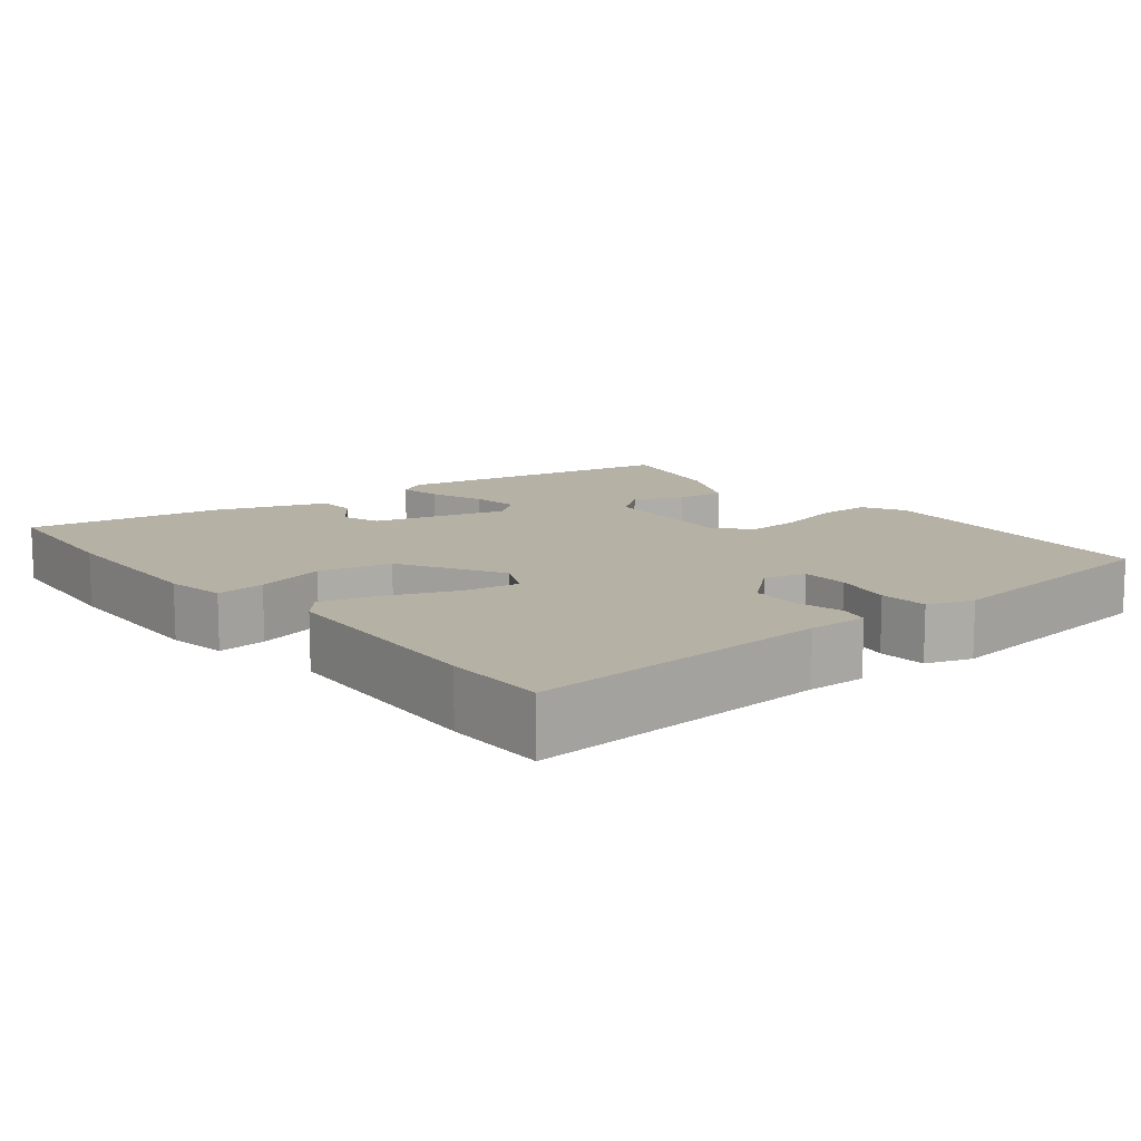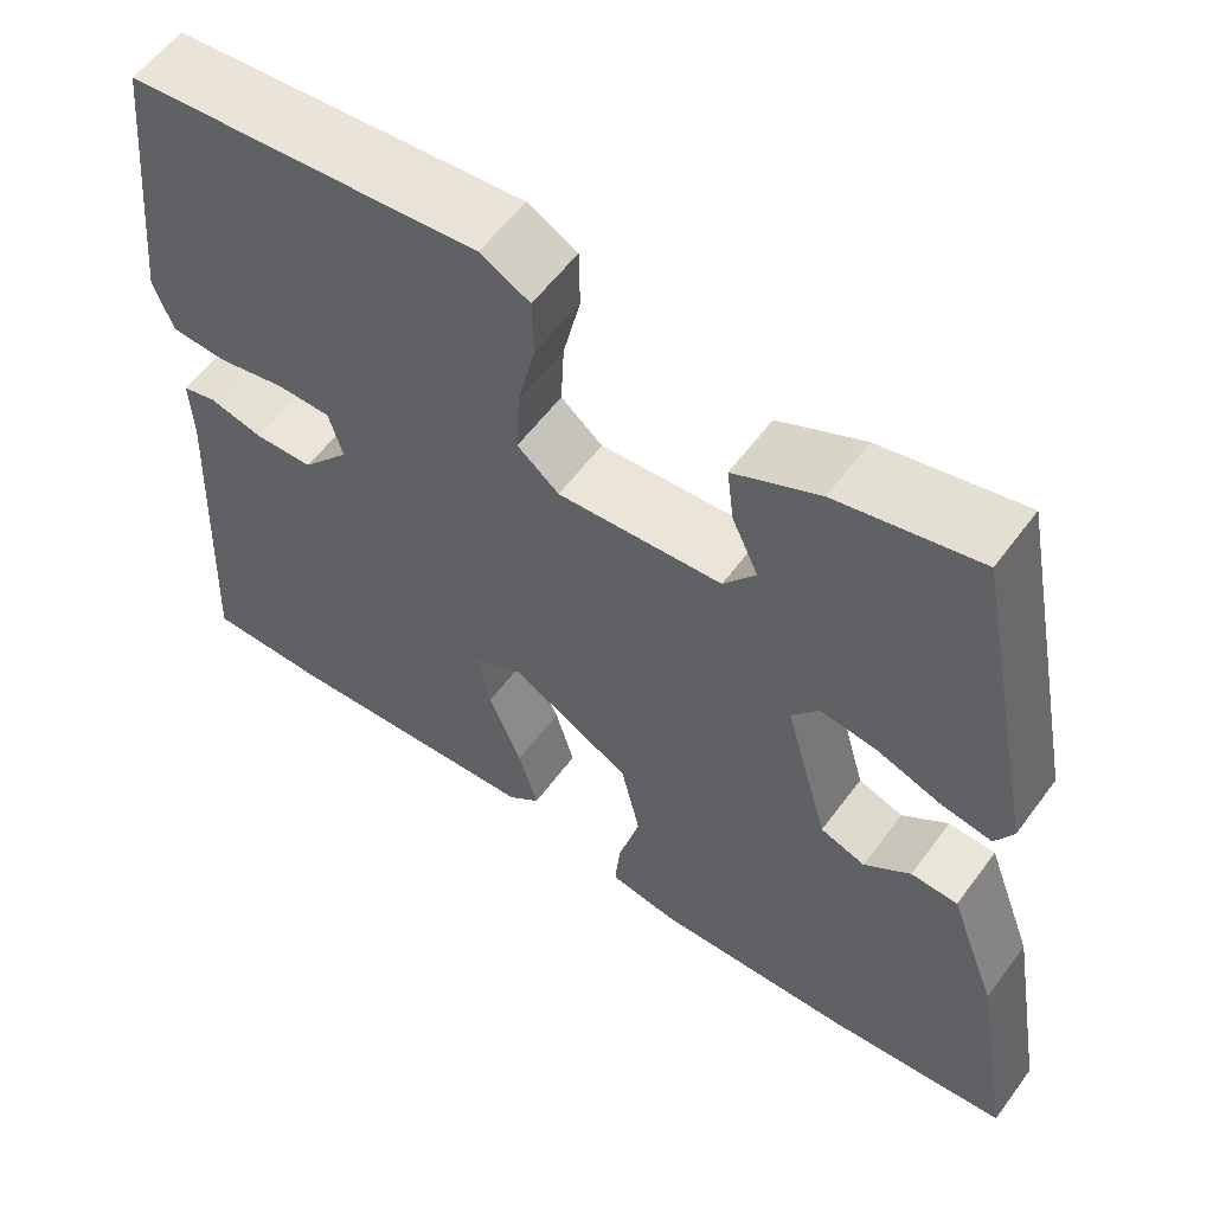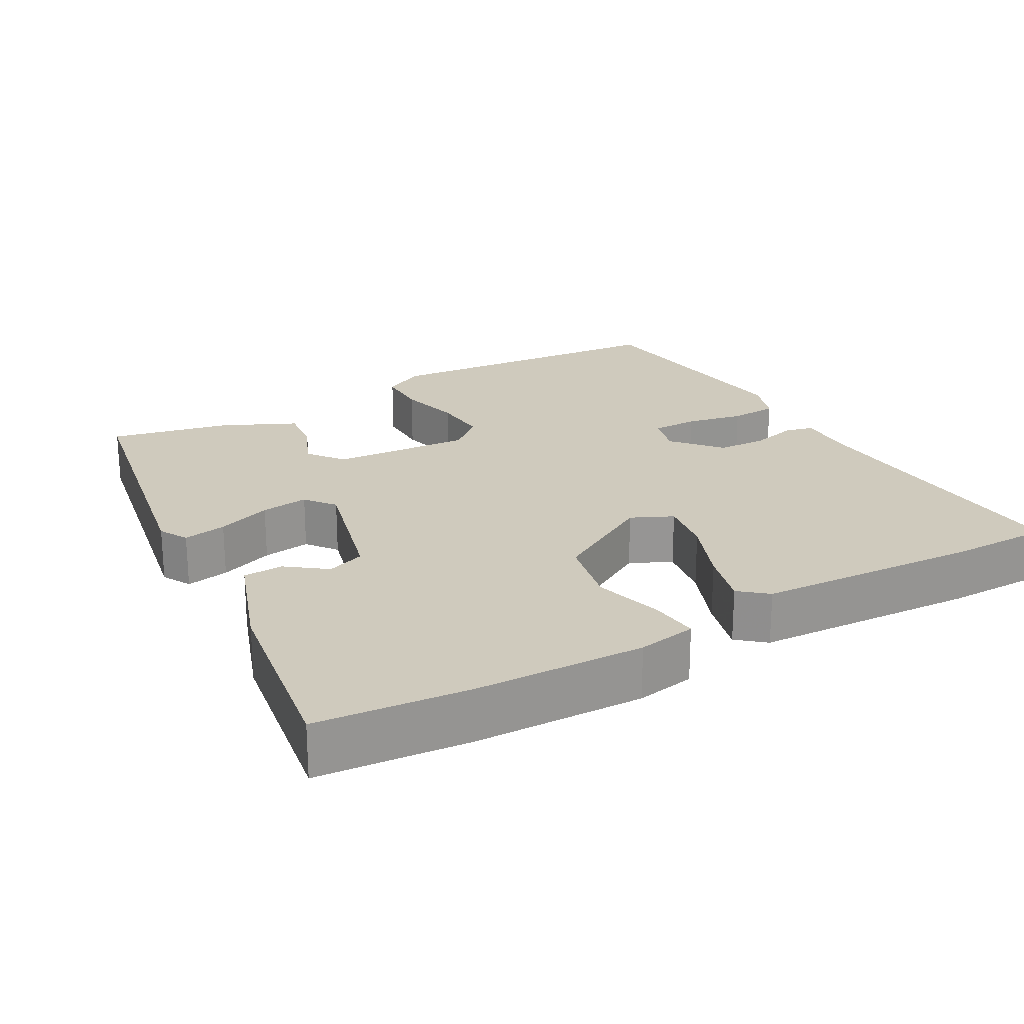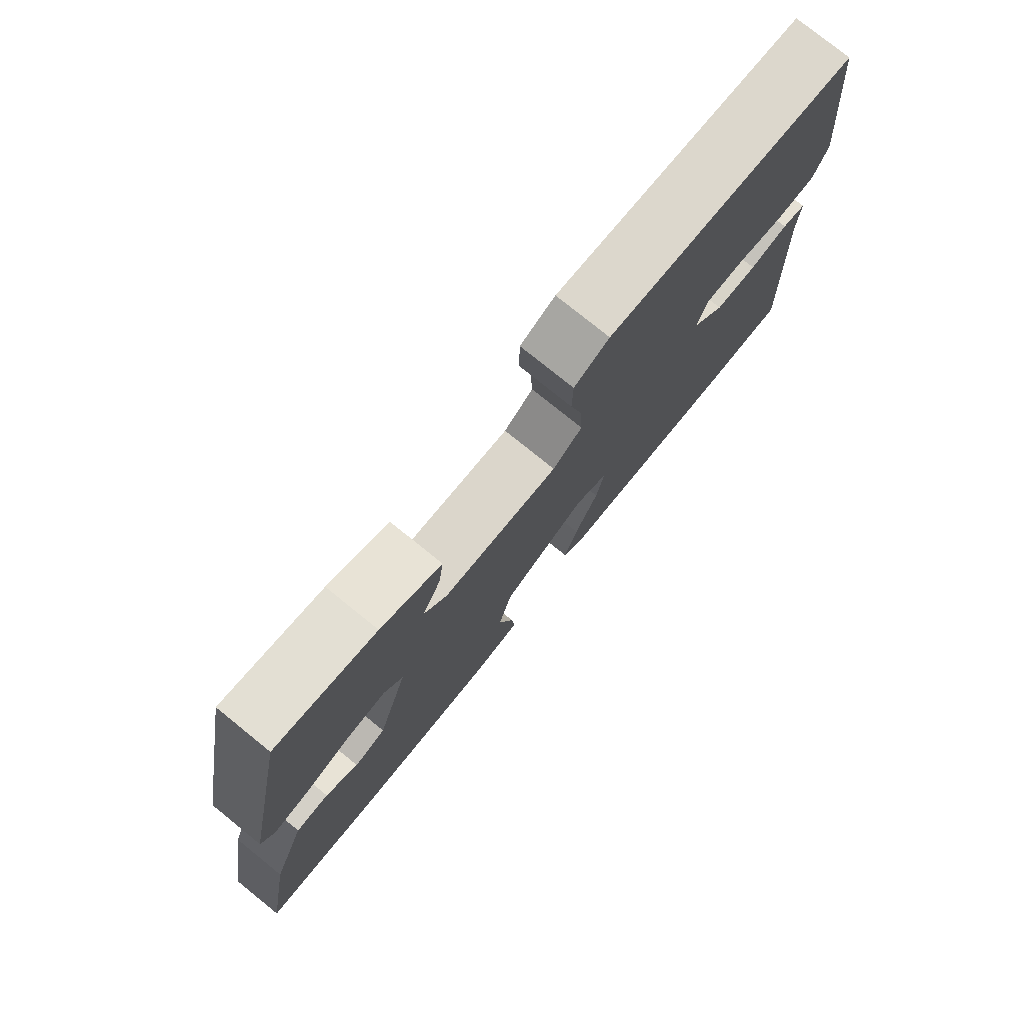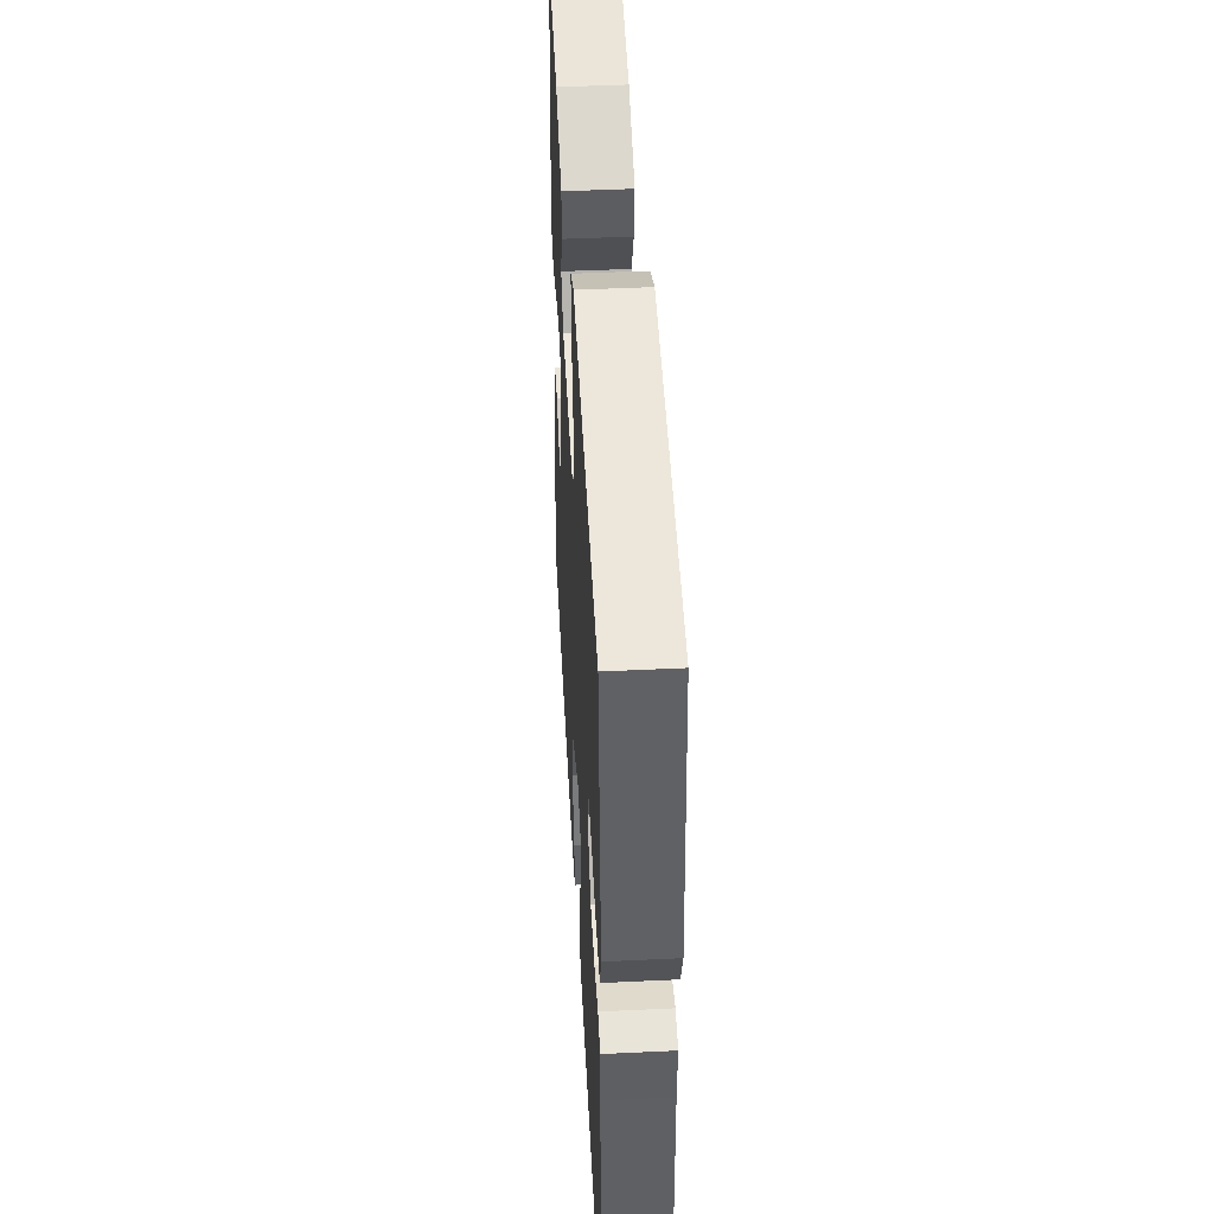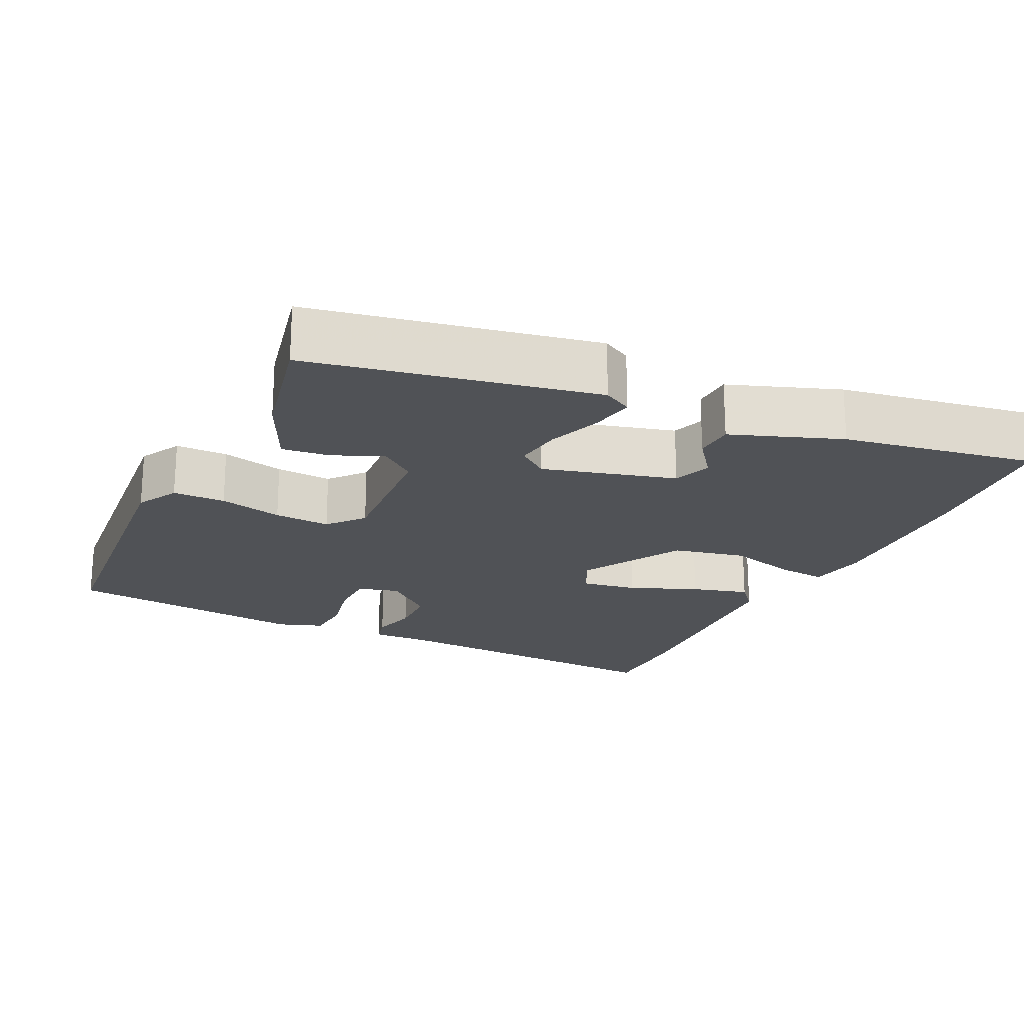
<metadata>
{"format":"obj","ext":"obj","renderer":"f3d","projection":"perspective","resolution":1024,"background":"white","views":[{"elev":12.0,"azim":-129.5,"up":"+Y"},{"elev":57.8,"azim":36.1,"up":"+Z"},{"elev":22.8,"azim":149.8,"up":"+Y"},{"elev":77.7,"azim":128.9,"up":"+Z"},{"elev":46.8,"azim":-93.1,"up":"+Z"},{"elev":-20.8,"azim":63.8,"up":"+Y"}]}
</metadata>
<code>
v -0.387 0.07 -0.499
v -0.524 0.07 -0.5
v -0.504 0.07 -0.095
v -0.507 0.07 -0.016
v -0.468 0.07 -0.006
v -0.406 0.07 -0.021
v -0.338 0.07 -0.018
v -0.283 0.07 0.047
v -0.299 0.07 0.103
v -0.362 0.07 0.103
v -0.44 0.07 0.086
v -0.505 0.07 0.089
v -0.527 0.07 0.15
v -0.492 0.07 0.479
v -0.086 0.07 0.518
v -0.029 0.07 0.488
v -0.028 0.07 0.417
v -0.048 0.07 0.331
v -0.052 0.07 0.255
v -0.004 0.07 0.215
v 0.185 0.07 0.23
v 0.222 0.07 0.279
v 0.192 0.07 0.345
v 0.184 0.07 0.41
v 0.283 0.07 0.458
v 0.446 0.07 0.495
v 0.522 0.07 0.111
v 0.501 0.07 0.072
v 0.442 0.07 0.082
v 0.368 0.07 0.108
v 0.303 0.07 0.116
v 0.272 0.07 0.075
v 0.322 0.07 -0.104
v 0.374 0.07 -0.122
v 0.427 0.07 -0.081
v 0.481 0.07 -0.083
v 0.536 0.07 -0.231
v 0.581 0.07 -0.492
v 0.375 0.07 -0.513
v 0.145 0.07 -0.522
v 0.065 0.07 -0.509
v 0.071 0.07 -0.443
v 0.096 0.07 -0.349
v 0.074 0.07 -0.252
v -0.064 0.07 -0.175
v -0.12 0.07 -0.202
v -0.107 0.07 -0.277
v -0.069 0.07 -0.369
v -0.047 0.07 -0.446
v -0.084 0.07 -0.478
v -0.387 0 -0.499
v -0.524 0 -0.5
v -0.504 0 -0.095
v -0.507 0 -0.016
v -0.468 0 -0.006
v -0.406 0 -0.021
v -0.338 0 -0.018
v -0.283 0 0.047
v -0.299 0 0.103
v -0.362 0 0.103
v -0.44 0 0.086
v -0.505 0 0.089
v -0.527 0 0.15
v -0.492 0 0.479
v -0.086 0 0.518
v -0.029 0 0.488
v -0.028 0 0.417
v -0.048 0 0.331
v -0.052 0 0.255
v -0.004 0 0.215
v 0.185 0 0.23
v 0.222 0 0.279
v 0.192 0 0.345
v 0.184 0 0.41
v 0.283 0 0.458
v 0.446 0 0.495
v 0.522 0 0.111
v 0.501 0 0.072
v 0.442 0 0.082
v 0.368 0 0.108
v 0.303 0 0.116
v 0.272 0 0.075
v 0.322 0 -0.104
v 0.374 0 -0.122
v 0.427 0 -0.081
v 0.481 0 -0.083
v 0.536 0 -0.231
v 0.581 0 -0.492
v 0.375 0 -0.513
v 0.145 0 -0.522
v 0.065 0 -0.509
v 0.071 0 -0.443
v 0.096 0 -0.349
v 0.074 0 -0.252
v -0.064 0 -0.175
v -0.12 0 -0.202
v -0.107 0 -0.277
v -0.069 0 -0.369
v -0.047 0 -0.446
v -0.084 0 -0.478
f 47 48 49 50
f 46 47 50 1
f 40 41 42 43
f 40 43 44
f 39 40 44
f 38 39 44
f 37 38 44 45
f 34 35 36 37
f 33 34 37 45
f 27 28 29 30
f 27 30 31
f 26 27 31
f 25 26 31 32
f 22 23 24 25
f 15 16 17 18
f 15 18 19
f 14 15 19
f 13 14 19 20
f 10 11 12 13
f 9 10 13 20
f 3 4 5 6
f 3 6 7
f 46 1 2 3
f 45 46 3 7
f 32 33 45 7
f 22 25 32
f 21 22 32
f 8 9 20 21
f 7 8 21 32
f 100 99 98 97
f 51 100 97 96
f 93 92 91 90
f 94 93 90
f 94 90 89
f 94 89 88
f 95 94 88 87
f 87 86 85 84
f 95 87 84 83
f 80 79 78 77
f 81 80 77
f 81 77 76
f 82 81 76 75
f 75 74 73 72
f 68 67 66 65
f 69 68 65
f 69 65 64
f 70 69 64 63
f 63 62 61 60
f 70 63 60 59
f 56 55 54 53
f 57 56 53
f 53 52 51 96
f 57 53 96 95
f 57 95 83 82
f 82 75 72
f 82 72 71
f 71 70 59 58
f 82 71 58 57
f 1 51 52 2
f 2 52 53 3
f 3 53 54 4
f 4 54 55 5
f 5 55 56 6
f 6 56 57 7
f 7 57 58 8
f 8 58 59 9
f 9 59 60 10
f 10 60 61 11
f 11 61 62 12
f 12 62 63 13
f 13 63 64 14
f 14 64 65 15
f 15 65 66 16
f 16 66 67 17
f 17 67 68 18
f 18 68 69 19
f 19 69 70 20
f 20 70 71 21
f 21 71 72 22
f 22 72 73 23
f 23 73 74 24
f 24 74 75 25
f 25 75 76 26
f 26 76 77 27
f 27 77 78 28
f 28 78 79 29
f 29 79 80 30
f 30 80 81 31
f 31 81 82 32
f 32 82 83 33
f 33 83 84 34
f 34 84 85 35
f 35 85 86 36
f 36 86 87 37
f 37 87 88 38
f 38 88 89 39
f 39 89 90 40
f 40 90 91 41
f 41 91 92 42
f 42 92 93 43
f 43 93 94 44
f 44 94 95 45
f 45 95 96 46
f 46 96 97 47
f 47 97 98 48
f 48 98 99 49
f 49 99 100 50
f 50 100 51 1

</code>
